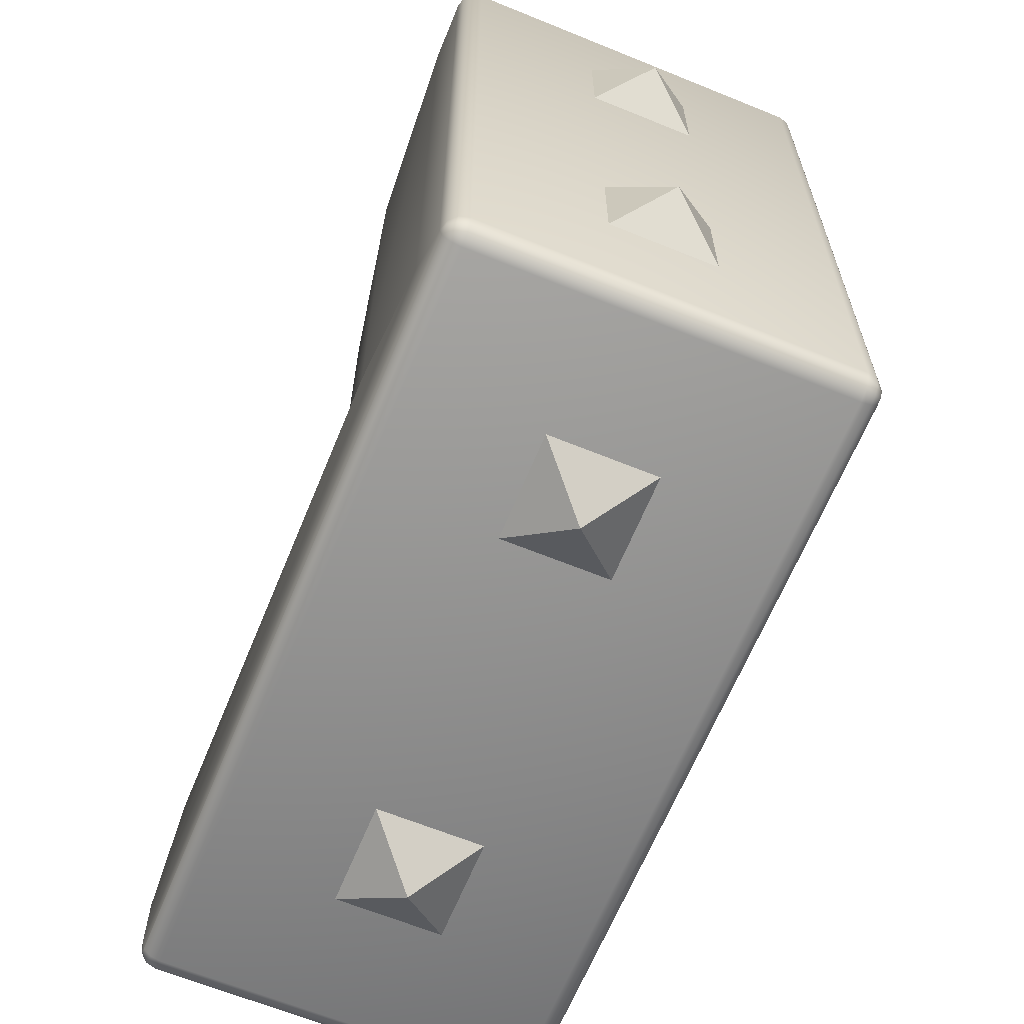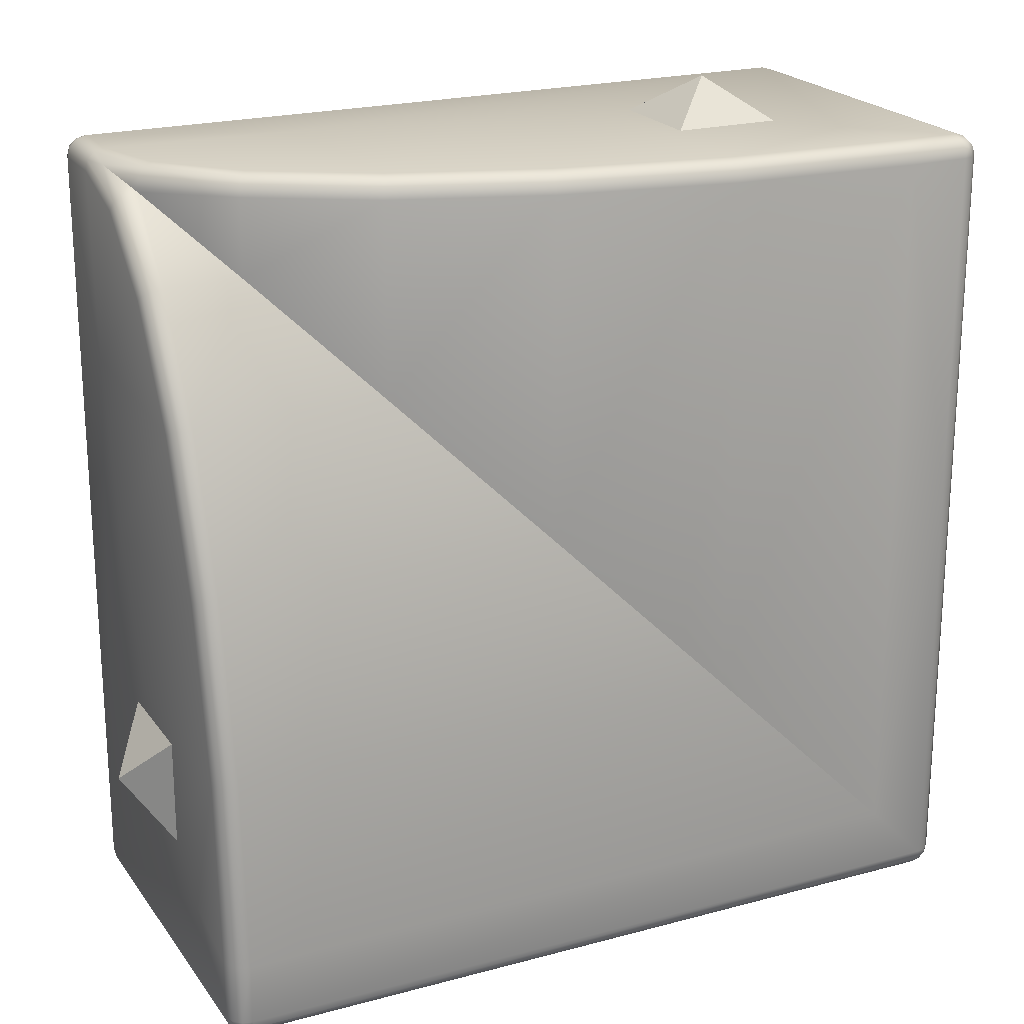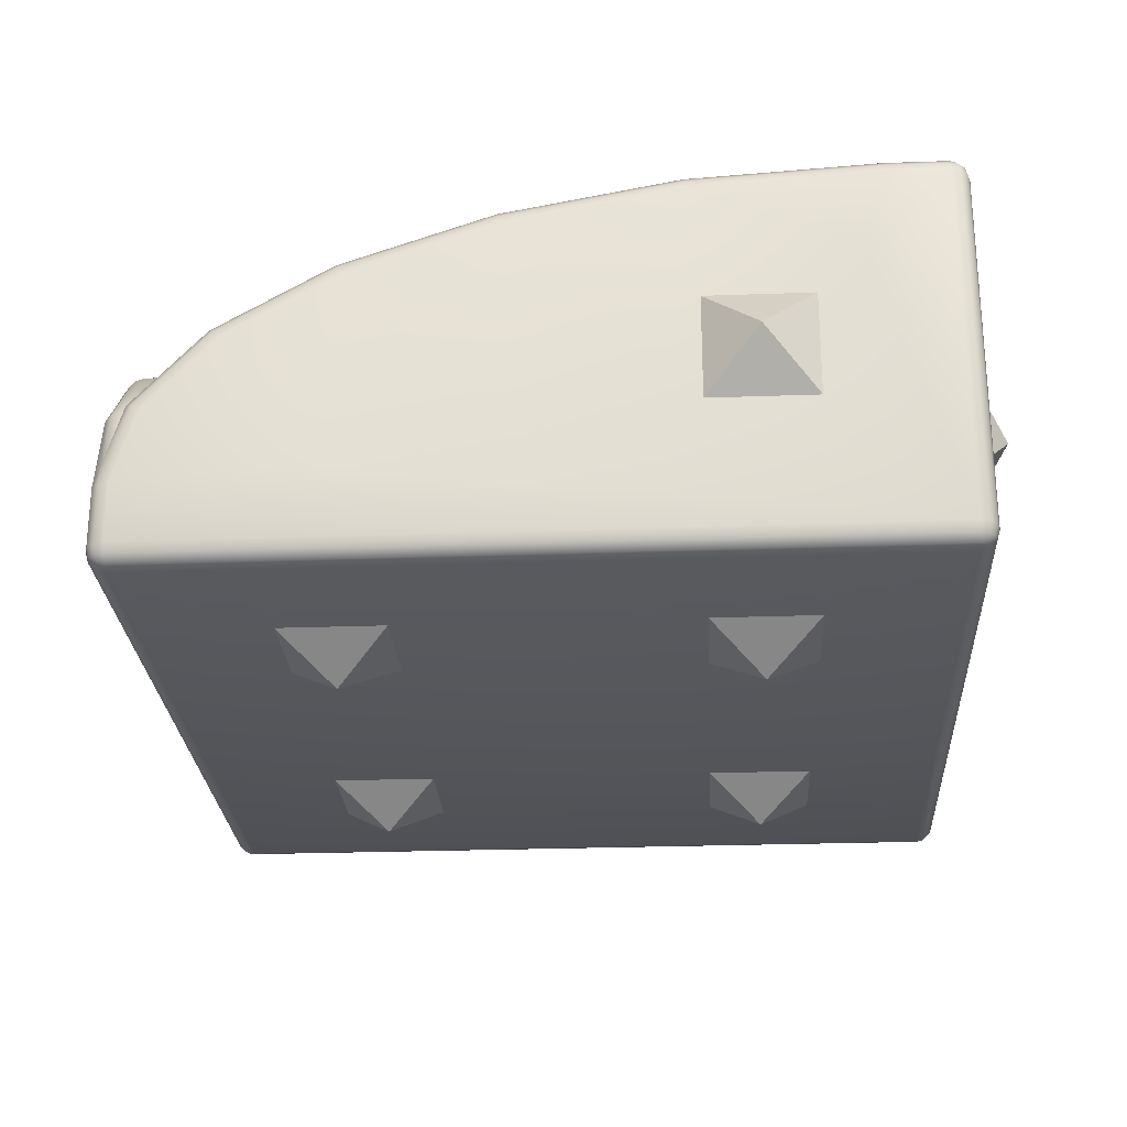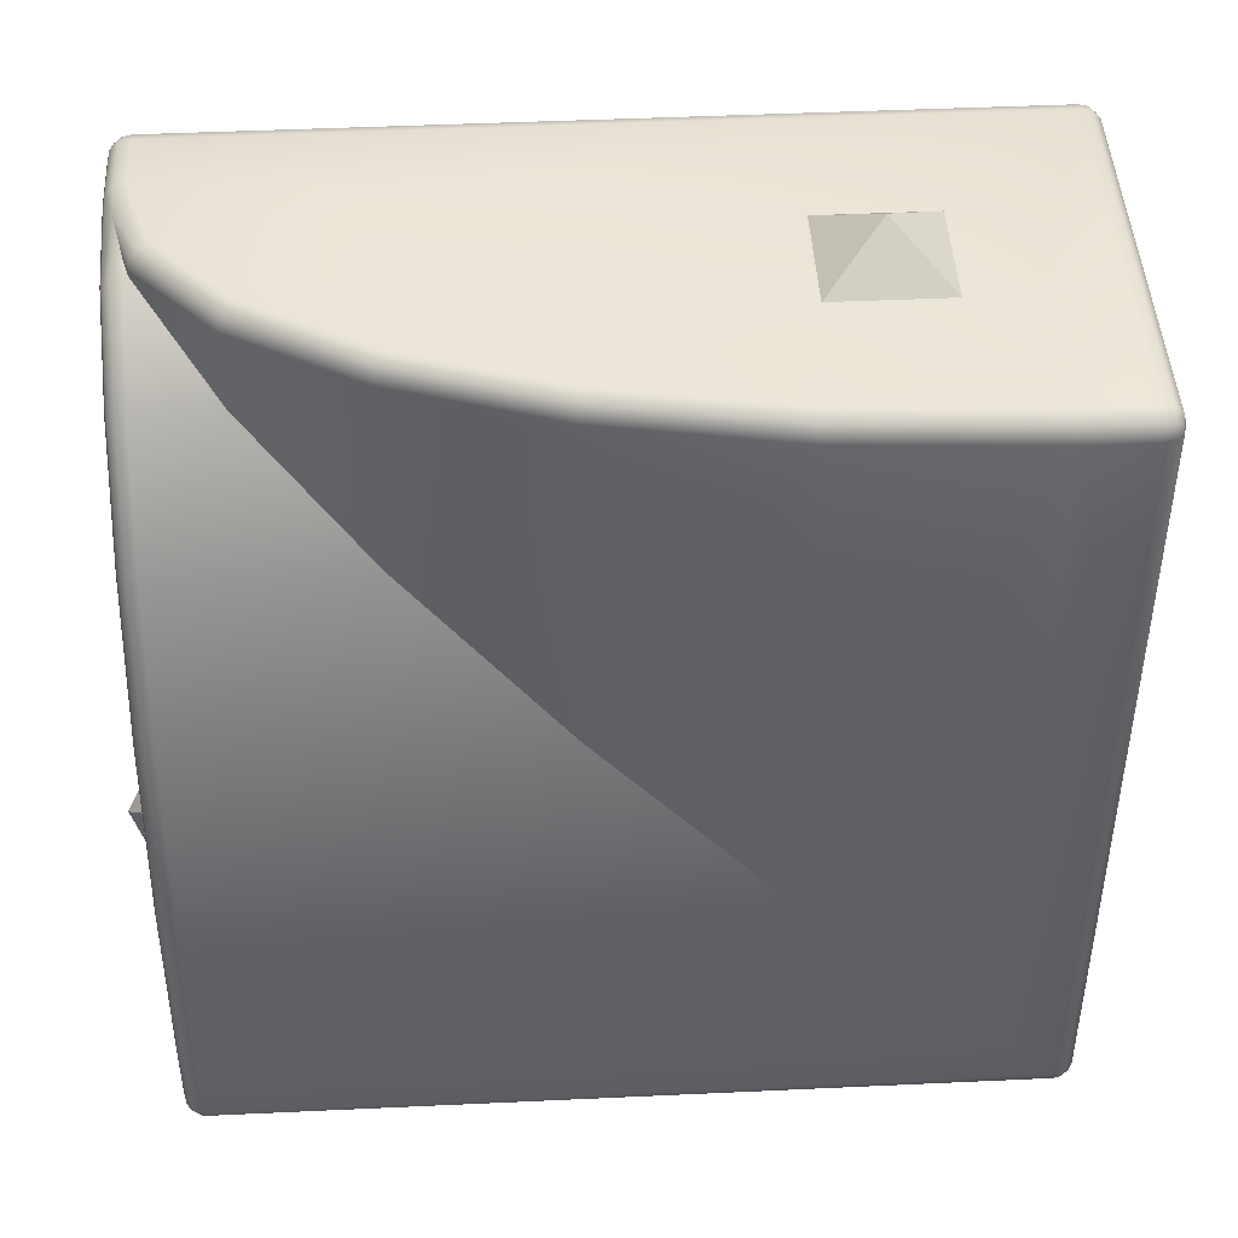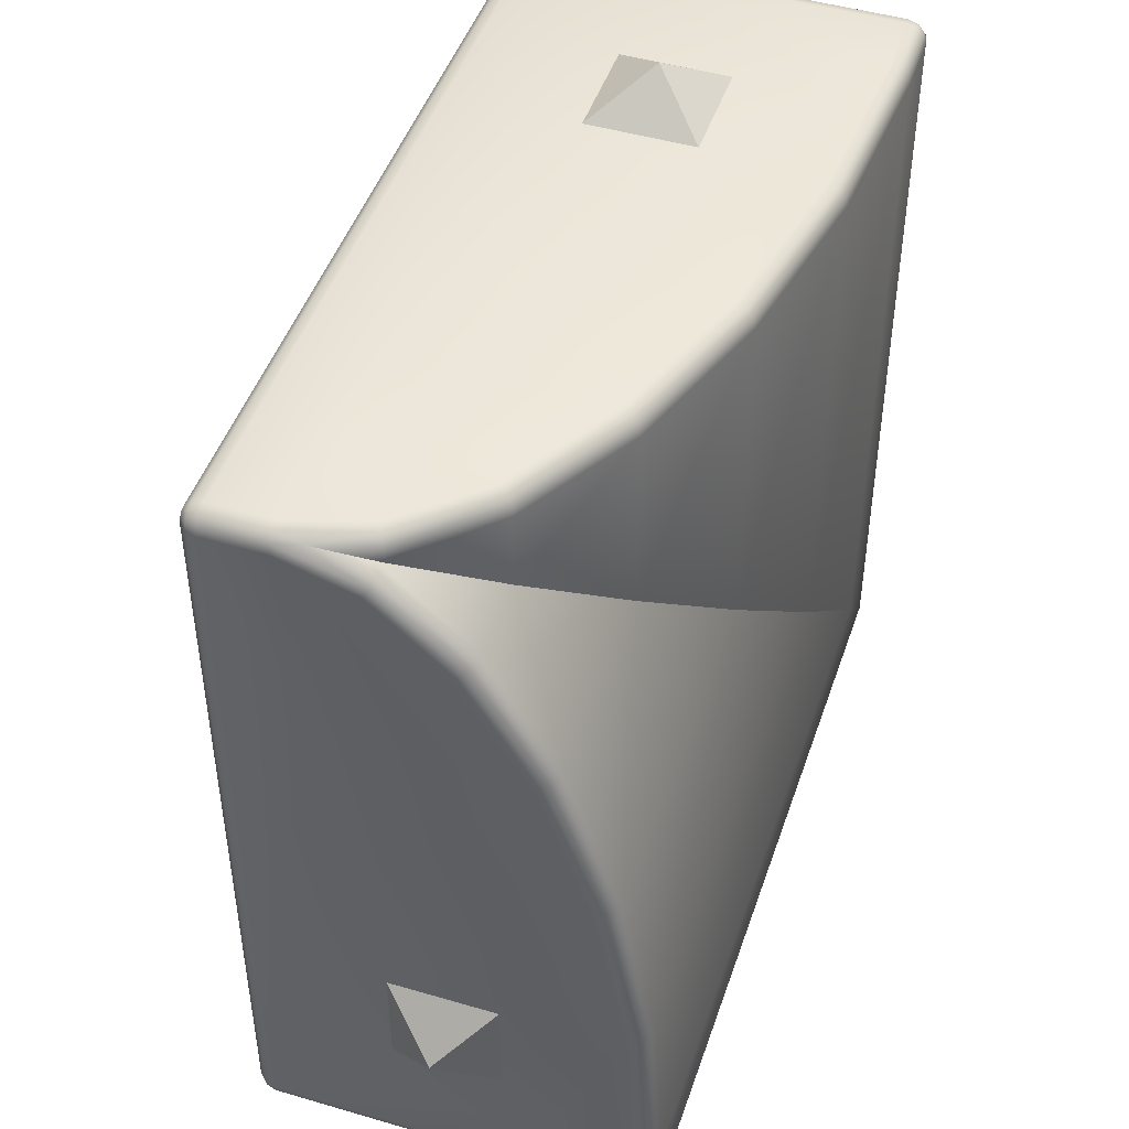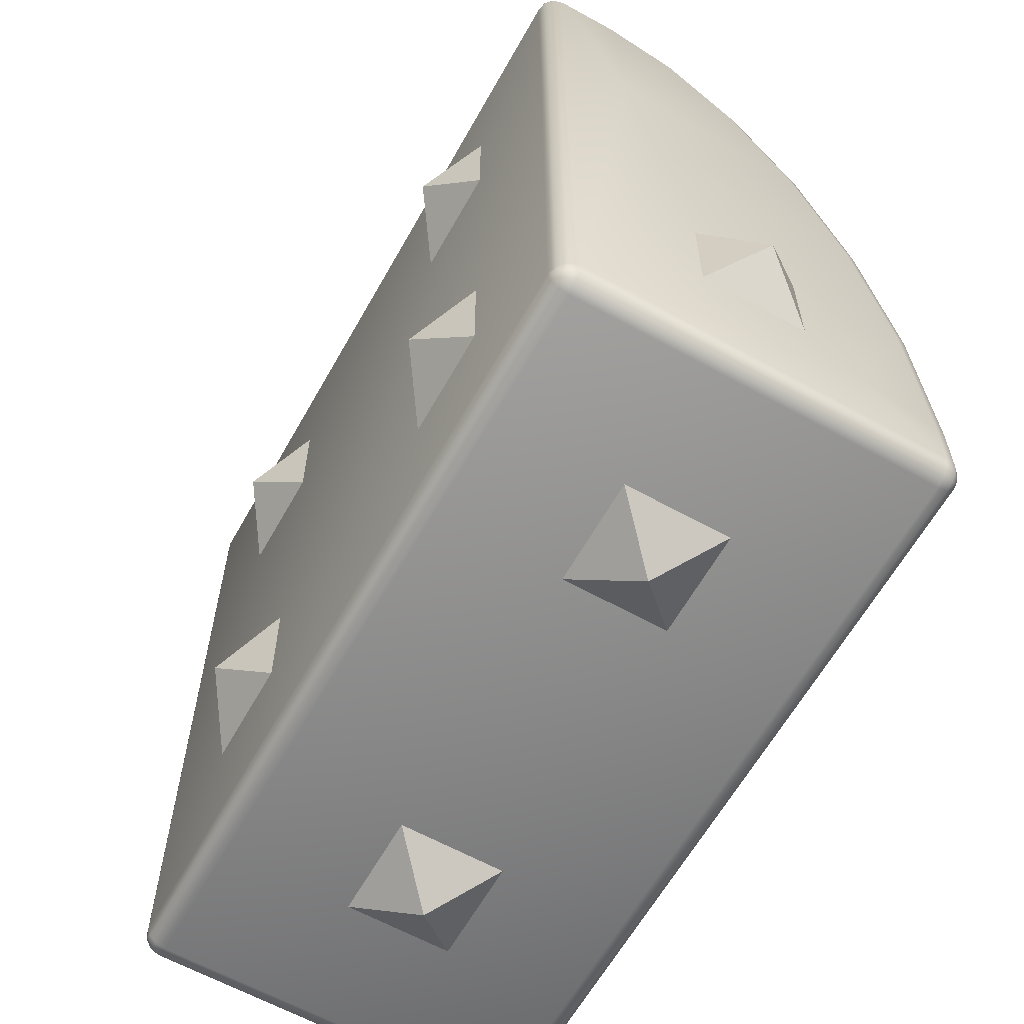
<metadata>
{"format":"obj","ext":"obj","renderer":"f3d","projection":"perspective","resolution":1024,"background":"white","views":[{"elev":-64.7,"azim":-112.3,"up":"+Z"},{"elev":21.5,"azim":154.3,"up":"+Z"},{"elev":-25.6,"azim":93.3,"up":"+Y"},{"elev":45.2,"azim":176.9,"up":"+Z"},{"elev":46.8,"azim":108.4,"up":"+Z"},{"elev":-62.3,"azim":60.7,"up":"+Z"}]}
</metadata>
<code>
v 1.45 0.3928 0.6
v 0.9728 0.2657 0.9728
v 1.45 0.2657 0.9728
v 1.45 0.4727 0.1659
v 0.6 0.3928 0.6
v 0.1659 0.4727 0.1659
v 1.45 0.5 -0.3
v -0.3 0.5 -0.3
v -0.3 0.5 1.45
v 0.1659 0.4727 1.45
v 0.6 0.3928 1.45
v 0.9728 0.2657 1.45
v 1.259 0.1 1.259
v 1.259 0.1 1.45
v 1.439 -0.09294 1.439
v 1.439 -0.09294 1.45
v 1.45 0.1 1.259
v 1.45 -0.09294 1.439
v 1.45 -0.1312 1.45
v 1.433 -0.09635 1.475
v 1.475 -0.09635 1.433
v 1.475 -0.2391 1.475
v 1.493 -0.1057 1.416
v 1.475 -0.3036 1.493
v 1.416 -0.1057 1.493
v 1.475 -0.45 1.493
v 1.493 -0.45 1.475
v 1.493 -0.3036 1.475
v 1.5 -0.45 1.45
v 1.5 -0.3 1.45
v 1.5 -0.1184 1.394
v 1.493 0.08027 1.243
v 1.5 0.06053 1.227
v 1.493 0.2429 0.9624
v 1.5 0.22 0.9521
v 1.493 0.3686 0.5937
v 1.5 0.3444 0.5874
v 1.493 0.4479 0.1629
v 1.5 0.4231 0.1599
v 1.493 0.475 -0.3
v 1.5 0.45 -0.3
v 1.493 0.475 -0.45
v 1.5 -0.07003 0.1959
v 1.5 -0.1944 0.5606
v 1.5 -0.45 -0.45
v 1.5 0.08947 -0.07943
v 1.5 0.2684 -0.2462
v 1.493 -0.475 1.45
v 1.472 -0.4933 1.463
v 1.487 -0.475 1.472
v 1.475 -0.4933 -0.45
v 1.493 -0.475 -0.45
v 1.45 -0.5 1.45
v 1.45 -0.5 -0.45
v 1.463 -0.4966 -0.45
v 1.475 -0.4933 1.45
v 1.462 -0.4933 1.472
v 1.45 -0.4983 1.456
v -0.45 -0.496 1.465
v -0.45 -0.4978 1.458
v -0.4625 -0.4933 1.472
v -0.45 -0.5 1.45
v -0.4717 -0.4933 1.463
v -0.4594 -0.4975 1.45
v -0.4519 -0.4995 1.45
v -0.4736 -0.4933 1.455
v -0.4875 -0.475 1.472
v -0.5 -0.45 1.45
v -0.4933 -0.45 1.475
v -0.5 0.45 1.45
v -0.5 -0.45 -0.45
v -0.4933 0.475 1.45
v -0.5 0.45 -0.45
v -0.4933 0.45 1.475
v -0.4717 0.4933 1.463
v -0.4875 0.475 1.472
v -0.475 0.4933 1.45
v -0.4933 0.475 -0.45
v -0.45 0.5 0.6
v -0.45 0.5 -0.45
v -0.475 0.4933 -0.45
v -0.45 0.5 1.45
v -0.4625 0.4933 1.472
v -0.45 0.4933 1.475
v -0.3 0.4933 1.475
v 0.165 0.4661 1.475
v 0.1629 0.4479 1.493
v -0.3 0.475 1.493
v 0.1599 0.4231 1.5
v -0.45 0.45 1.5
v -0.3 0.45 1.5
v -0.45 0.475 1.493
v -0.4717 0.475 1.488
v -0.45 -0.45 1.5
v -0.475 0.45 1.493
v -0.475 -0.45 1.493
v -0.4717 -0.475 1.488
v -0.45 -0.475 1.493
v -0.45 -0.4933 1.475
v 1.45 -0.4933 1.475
v 1.45 -0.475 1.493
v 0.1959 -0.07003 1.5
v -0.07948 0.08947 1.5
v 1.45 -0.45 1.5
v 1.45 -0.3 1.5
v 1.394 -0.1184 1.5
v 0.952 0.22 1.5
v 0.5873 0.3444 1.5
v 0.5606 -0.1944 1.5
v 1.243 0.08027 1.493
v 1.227 0.06053 1.5
v 0.9624 0.2429 1.493
v 0.5937 0.3686 1.493
v 0.5983 0.3863 1.475
v 0.97 0.2596 1.475
v 1.255 0.09471 1.475
v 1.472 -0.475 1.488
v 1.475 0.4933 -0.45
v 1.475 0.4933 -0.3
v 1.475 0.4661 0.1651
v 1.475 0.3863 0.5983
v 1.475 0.2596 0.97
v 1.475 0.09471 1.255
v 1.472 0.4933 -0.4625
v 1.45 0.5 -0.45
v 1.462 0.4933 -0.4716
v 1.45 0.4943 -0.4714
v 1.45 0.4933 -0.475
v 1.472 0.475 -0.4875
v 1.45 0.475 -0.4933
v 1.45 0.45 -0.5
v 1.475 0.45 -0.4933
v 1.45 -0.45 -0.5
v -0.45 0.45 -0.5
v -0.45 -0.45 -0.5
v -0.475 0.45 -0.4933
v -0.4717 0.475 -0.4875
v -0.45 0.475 -0.4933
v -0.45 0.4933 -0.475
v -0.4625 0.4933 -0.4716
v -0.4717 0.4933 -0.4625
v -0.4875 0.475 -0.4716
v -0.4933 0.45 -0.475
v -0.4933 -0.45 -0.475
v -0.475 -0.45 -0.4933
v -0.4717 -0.475 -0.4875
v -0.4875 -0.475 -0.4716
v -0.4933 -0.475 -0.45
v -0.4933 -0.475 1.45
v -0.475 -0.4933 -0.45
v -0.475 -0.4933 1.45
v -0.4717 -0.4933 -0.4625
v -0.45 -0.5 -0.45
v 0.3 -0.5 -0.45
v -0.45 -0.4939 -0.4728
v -0.4625 -0.4933 -0.4716
v -0.45 -0.475 -0.4933
v -0.45 -0.4933 -0.475
v 1.45 -0.475 -0.4933
v 1.462 -0.4933 -0.4716
v 1.45 -0.4933 -0.475
v 1.472 -0.4933 -0.4625
v 1.487 -0.475 -0.4716
v 1.493 -0.45 -0.475
v 1.5 0.45 -0.45
v 1.493 0.45 -0.475
v 1.475 -0.45 -0.4933
v 1.472 -0.475 -0.4875
v 1.487 0.475 -0.4716
v -2.4e-05 3e-06 -0.6
v -0.132 -0.132 -0.5
v -0.132 0.132 -0.5
v 0.132 -0.132 -0.5
v 0.132 0.132 -0.5
v -0.6 2e-06 2.3e-05
v -0.5 0.132 0.132
v -0.5 0.132 -0.132
v -0.5 -0.132 0.132
v -0.5 -0.132 -0.132
v -2.3e-05 -0.6 1
v -0.132 -0.5 1.132
v -0.132 -0.5 0.868
v 0.132 -0.5 1.132
v 0.132 -0.5 0.868
v 1.132 -0.5 0.132
v 1 -0.6 2.3e-05
v 1.132 -0.5 -0.132
v 0.868 -0.5 0.132
v 0.868 -0.5 -0.132
v 1 -0.6 1
v 1.132 -0.5 0.868
v 1.132 -0.5 1.132
v 0.868 -0.5 0.868
v 0.868 -0.5 1.132
v -0.132 -0.5 -0.132
v -2.2e-05 -0.6 2.2e-05
v -0.132 -0.5 0.132
v 0.132 -0.5 -0.132
v 0.132 -0.5 0.132
v 1 2e-06 -0.6
v 1.132 -0.132 -0.5
v 0.868 -0.132 -0.5
v 1.132 0.132 -0.5
v 0.868 0.132 -0.5
v -0.6 1e-06 1
v -0.5 -0.132 1.132
v -0.5 0.132 1.132
v -0.5 -0.132 0.868
v -0.5 0.132 0.868
v 1.484 -0.3023 1.484
v 1.5 -0.2731 0.9881
v 0.988 -0.2731 1.5
v -0.2462 0.2684 1.5
v 0.132 0.132 1.5
v 2.3e-05 1e-06 1.6
v 0.132 -0.132 1.5
v -0.132 0.132 1.5
v -0.132 -0.132 1.5
v 1.6 1e-06 2.3e-05
v 1.5 -0.132 0.132
v 1.5 -0.132 -0.132
v 1.5 0.132 0.132
v 1.5 0.132 -0.132
f 1 2 3
f 4 5 1
f 6 7 8
f 6 9 10
f 5 10 11
f 2 11 12
f 13 12 14
f 15 14 16
f 15 17 13
f 18 15 19
f 15 16 19
f 20 19 16
f 21 19 22
f 23 21 22
f 24 22 25
f 26 27 28
f 28 29 30
f 23 28 30
f 30 31 23
f 32 31 33
f 34 33 35
f 36 35 37
f 38 37 39
f 40 39 41
f 41 42 40
f 43 44 45
f 46 47 39
f 48 45 29
f 27 48 29
f 49 48 50
f 48 51 52
f 53 54 55
f 49 53 56
f 49 57 53
f 57 58 53
f 58 59 60
f 60 59 61
f 62 61 63
f 64 65 63
f 66 63 67
f 68 67 69
f 69 70 68
f 70 71 68
f 72 73 70
f 74 72 70
f 75 72 76
f 77 78 72
f 79 80 81
f 75 82 77
f 75 83 82
f 83 84 82
f 9 84 85
f 86 9 85
f 87 85 88
f 88 89 87
f 88 90 91
f 84 88 85
f 83 92 84
f 93 90 92
f 94 95 96
f 96 74 69
f 95 76 74
f 76 83 75
f 97 69 67
f 94 97 98
f 99 97 61
f 61 67 63
f 100 98 99
f 101 94 98
f 102 103 94
f 24 104 26
f 105 24 25
f 25 106 105
f 107 108 109
f 106 110 111
f 111 112 107
f 107 113 108
f 108 87 89
f 113 86 87
f 114 10 86
f 115 11 114
f 116 12 115
f 20 14 116
f 25 116 110
f 110 115 112
f 112 114 113
f 26 101 117
f 117 100 57
f 50 57 49
f 26 50 27
f 8 80 79
f 118 7 119
f 7 120 119
f 119 38 40
f 120 36 38
f 121 34 36
f 122 32 34
f 123 23 32
f 17 21 123
f 3 123 122
f 1 122 121
f 4 121 120
f 13 3 2
f 42 119 40
f 42 124 118
f 125 118 124
f 125 124 126
f 127 126 128
f 128 129 130
f 131 129 132
f 132 133 131
f 134 133 135
f 135 136 134
f 137 134 136
f 138 131 134
f 138 128 130
f 137 139 138
f 140 80 139
f 80 125 127
f 140 141 80
f 141 81 80
f 142 81 141
f 142 73 78
f 71 143 144
f 144 136 145
f 143 137 136
f 142 140 137
f 144 146 147
f 147 71 144
f 68 148 149
f 149 150 151
f 152 148 147
f 152 153 150
f 64 150 153
f 62 153 154
f 154 153 155
f 156 155 153
f 152 156 153
f 147 156 152
f 156 157 158
f 159 158 157
f 159 160 161
f 54 161 160
f 54 160 162
f 55 162 51
f 52 162 163
f 52 164 45
f 165 164 166
f 166 167 132
f 163 167 164
f 133 168 159
f 133 157 135
f 146 135 157
f 160 163 162
f 129 166 132
f 42 166 169
f 126 169 129
f 170 171 172
f 171 170 173
f 170 174 173
f 174 170 172
f 175 176 177
f 176 175 178
f 175 179 178
f 179 175 177
f 180 181 182
f 181 180 183
f 180 184 183
f 184 180 182
f 185 186 187
f 186 185 188
f 189 186 188
f 186 189 187
f 190 191 192
f 191 190 193
f 190 194 193
f 194 190 192
f 195 196 197
f 196 195 198
f 199 196 198
f 196 199 197
f 200 201 202
f 201 200 203
f 200 204 203
f 204 200 202
f 205 206 207
f 206 205 208
f 205 209 208
f 209 205 207
f 1 5 2
f 4 6 5
f 6 4 7
f 6 8 9
f 5 6 10
f 2 5 11
f 13 2 12
f 15 13 14
f 15 18 17
f 20 22 19
f 21 18 19
f 22 210 28
f 28 23 22
f 210 22 24
f 22 20 25
f 210 24 28
f 24 26 28
f 28 27 29
f 32 23 31
f 34 32 33
f 36 34 35
f 38 36 37
f 40 38 39
f 41 165 42
f 45 165 47
f 165 41 47
f 30 29 211
f 29 45 211
f 45 47 46
f 45 46 43
f 44 211 45
f 47 41 39
f 39 37 43
f 37 35 44
f 43 37 44
f 35 33 211
f 33 31 211
f 31 30 211
f 211 44 35
f 43 46 39
f 48 52 45
f 27 50 48
f 49 56 48
f 48 56 51
f 51 56 55
f 56 53 55
f 57 100 58
f 60 62 58
f 62 53 58
f 58 100 59
f 100 99 59
f 61 62 60
f 59 99 61
f 66 151 64
f 65 62 63
f 66 64 63
f 67 149 66
f 149 151 66
f 68 149 67
f 69 74 70
f 70 73 71
f 72 78 73
f 74 76 72
f 75 77 72
f 77 81 78
f 81 77 79
f 77 82 79
f 9 82 84
f 86 10 9
f 87 86 85
f 88 91 89
f 88 92 90
f 84 92 88
f 83 93 92
f 93 95 90
f 94 90 95
f 96 95 74
f 95 93 76
f 76 93 83
f 97 96 69
f 94 96 97
f 99 98 97
f 61 97 67
f 100 101 98
f 101 104 94
f 94 104 212
f 104 105 212
f 91 90 213
f 90 94 213
f 94 212 109
f 94 109 102
f 103 213 94
f 24 105 104
f 108 89 102
f 89 91 213
f 103 89 213
f 103 102 89
f 102 109 108
f 109 212 107
f 212 105 106
f 111 212 106
f 111 107 212
f 106 25 110
f 111 110 112
f 107 112 113
f 108 113 87
f 113 114 86
f 114 11 10
f 115 12 11
f 116 14 12
f 20 16 14
f 25 20 116
f 110 116 115
f 112 115 114
f 26 104 101
f 117 101 100
f 50 117 57
f 26 117 50
f 82 9 79
f 9 8 79
f 8 7 125
f 8 125 80
f 118 125 7
f 7 4 120
f 119 120 38
f 120 121 36
f 121 122 34
f 122 123 32
f 123 21 23
f 17 18 21
f 3 17 123
f 1 3 122
f 4 1 121
f 13 17 3
f 42 118 119
f 42 169 124
f 127 125 126
f 128 126 129
f 131 130 129
f 132 167 133
f 134 131 133
f 135 145 136
f 137 138 134
f 138 130 131
f 138 139 128
f 137 140 139
f 128 139 127
f 139 80 127
f 142 78 81
f 142 143 73
f 71 73 143
f 144 143 136
f 143 142 137
f 142 141 140
f 144 145 146
f 147 148 71
f 68 71 148
f 149 148 150
f 152 150 148
f 153 62 65
f 64 151 150
f 153 65 64
f 54 53 154
f 53 62 154
f 155 158 154
f 158 161 154
f 161 54 154
f 156 158 155
f 147 146 156
f 156 146 157
f 159 161 158
f 159 168 160
f 55 54 162
f 52 51 162
f 52 163 164
f 165 45 164
f 166 164 167
f 163 168 167
f 133 167 168
f 133 159 157
f 146 145 135
f 160 168 163
f 129 169 166
f 42 165 166
f 126 124 169
f 214 215 216
f 215 214 217
f 218 215 217
f 215 218 216
f 219 220 221
f 220 219 222
f 219 223 222
f 223 219 221

</code>
